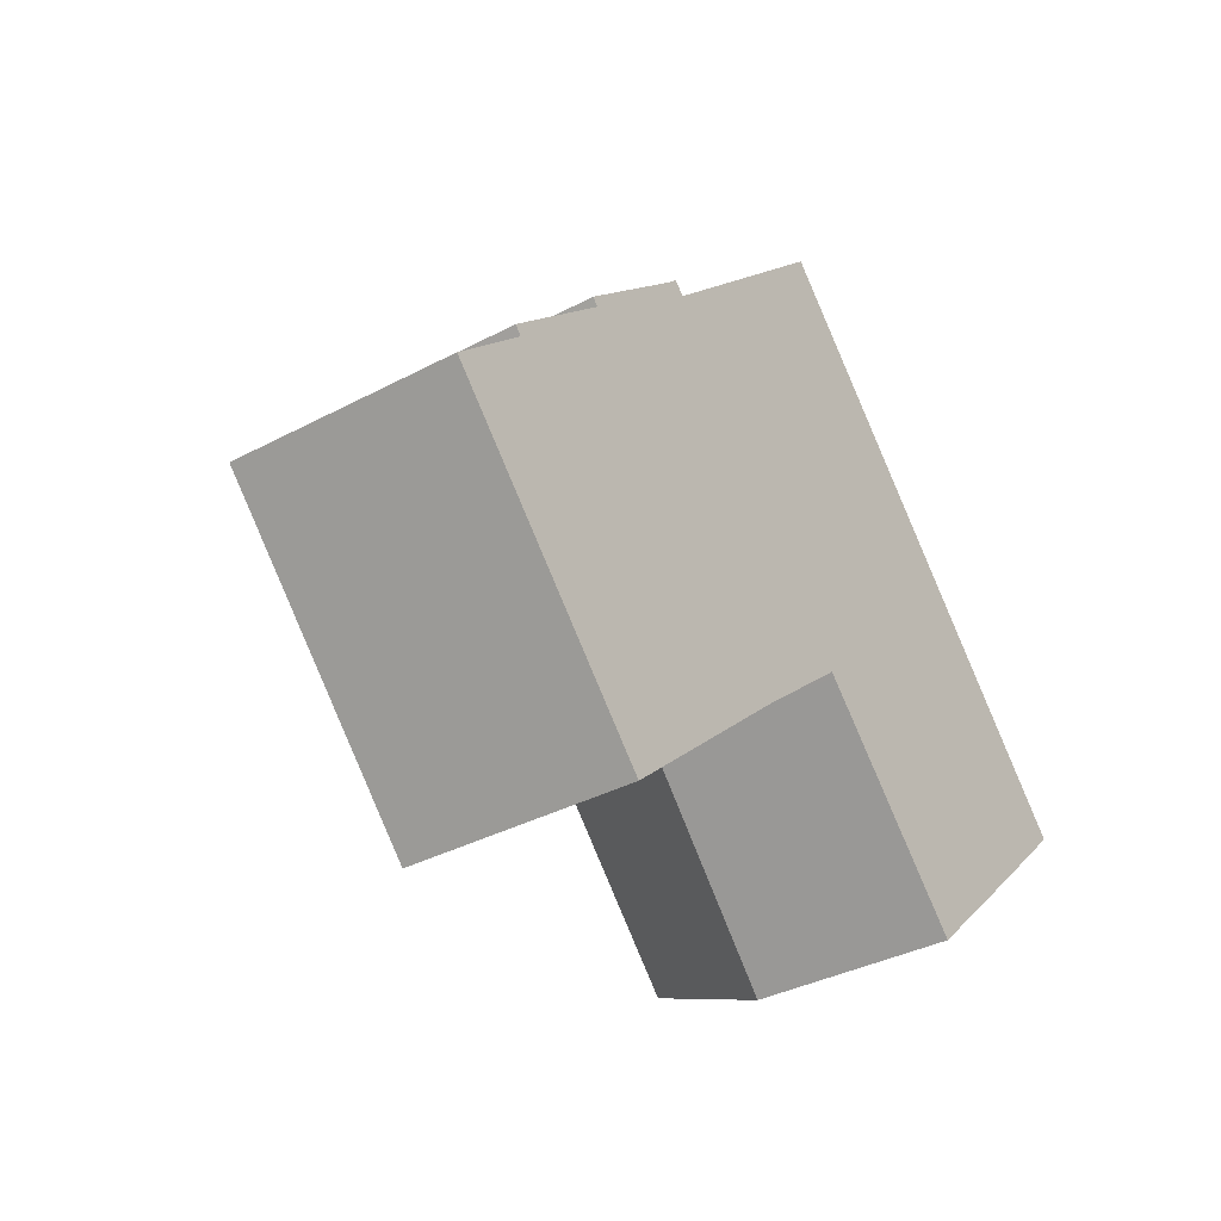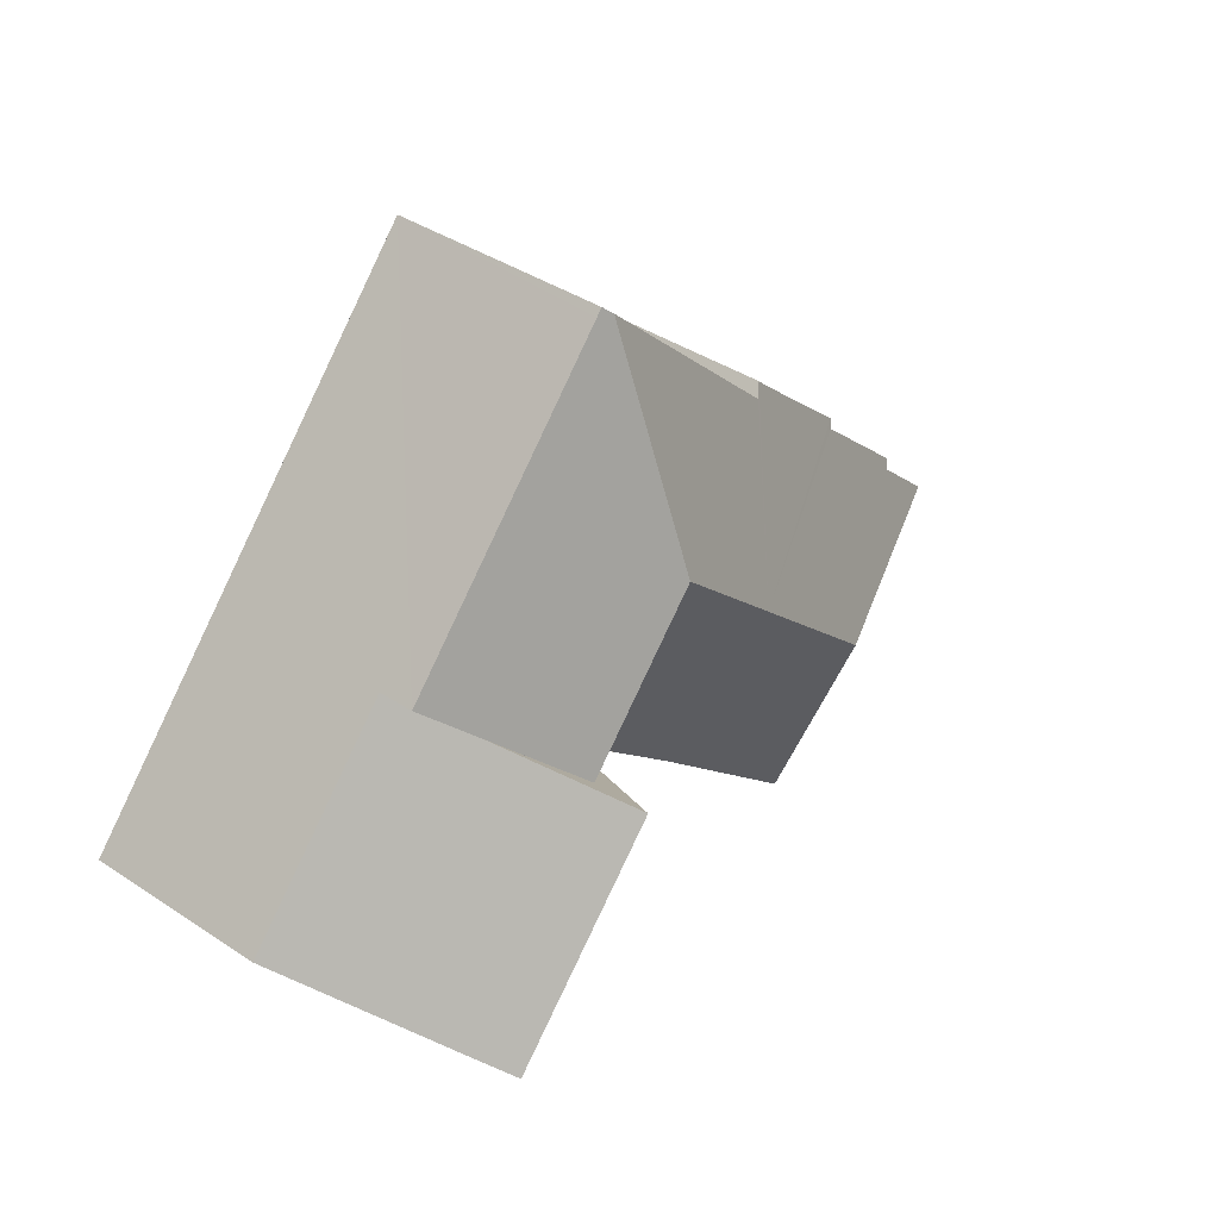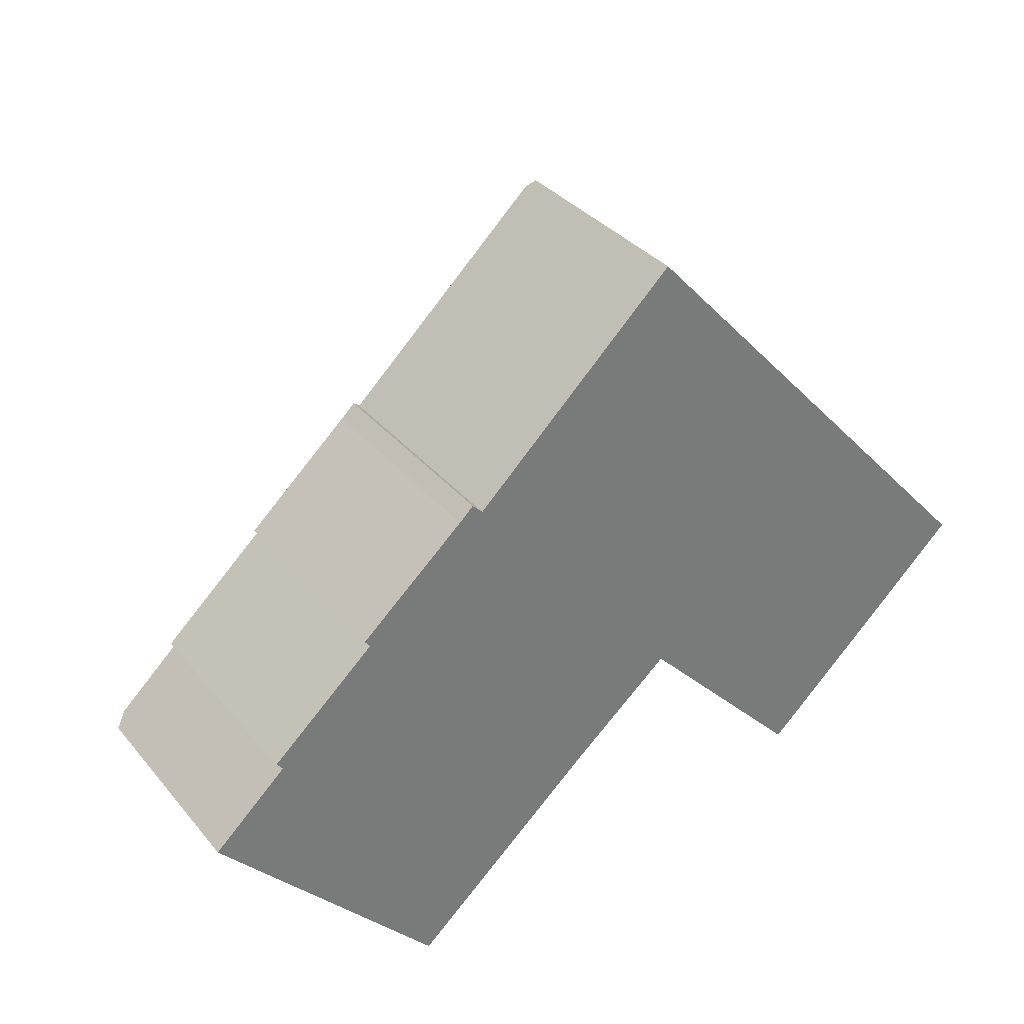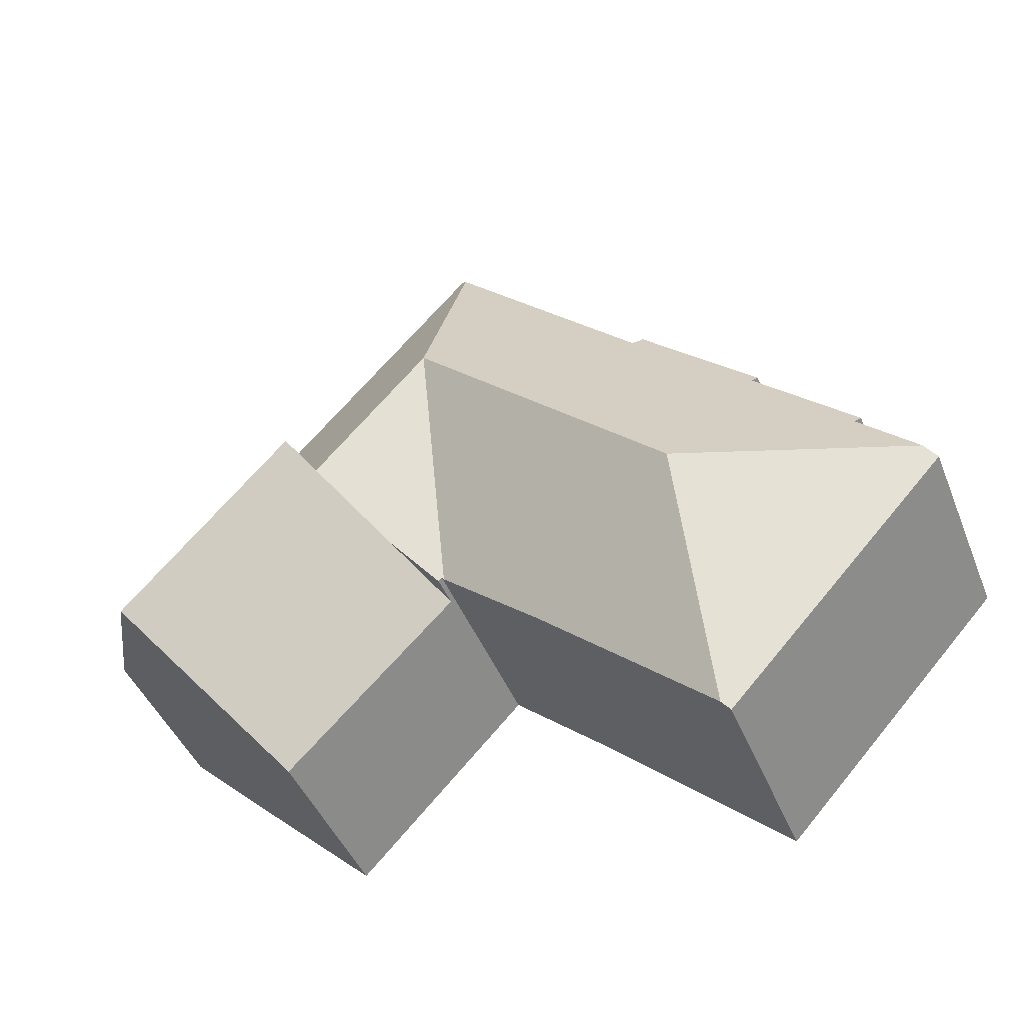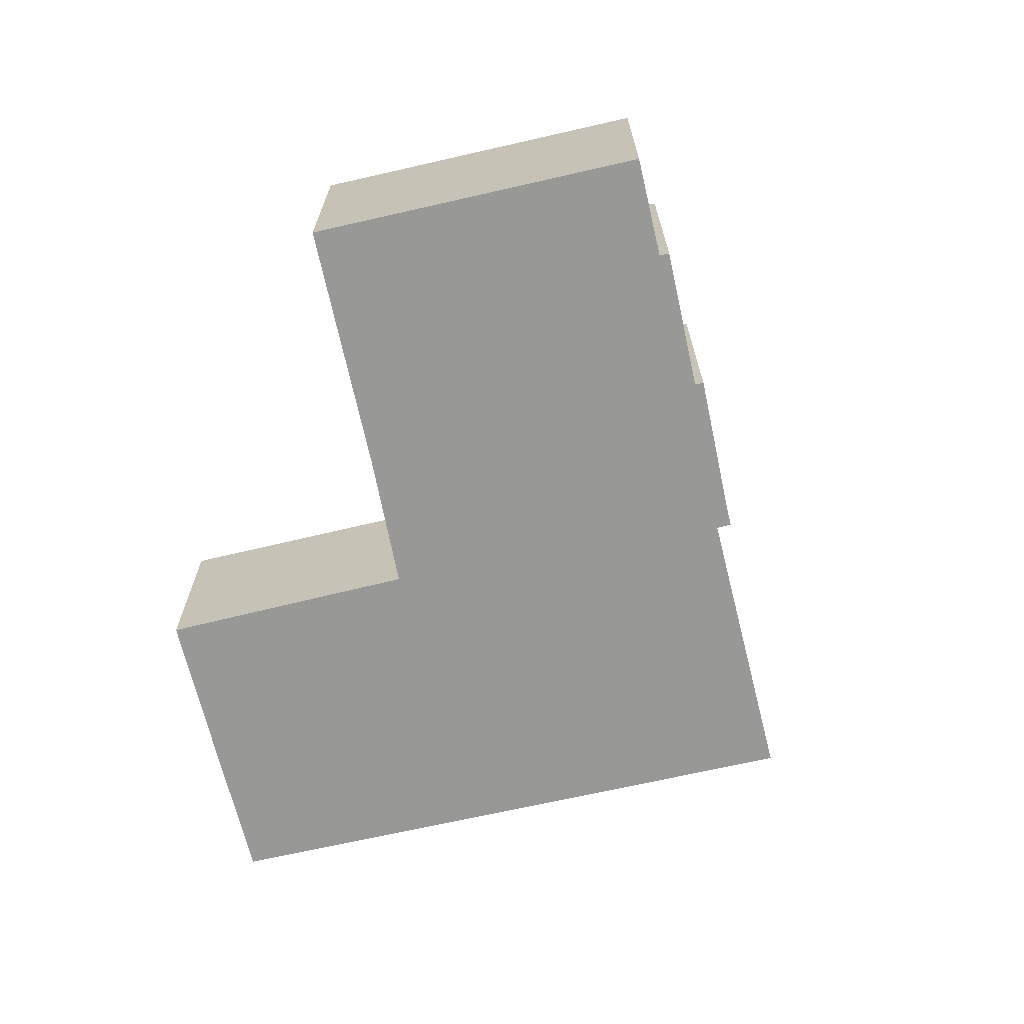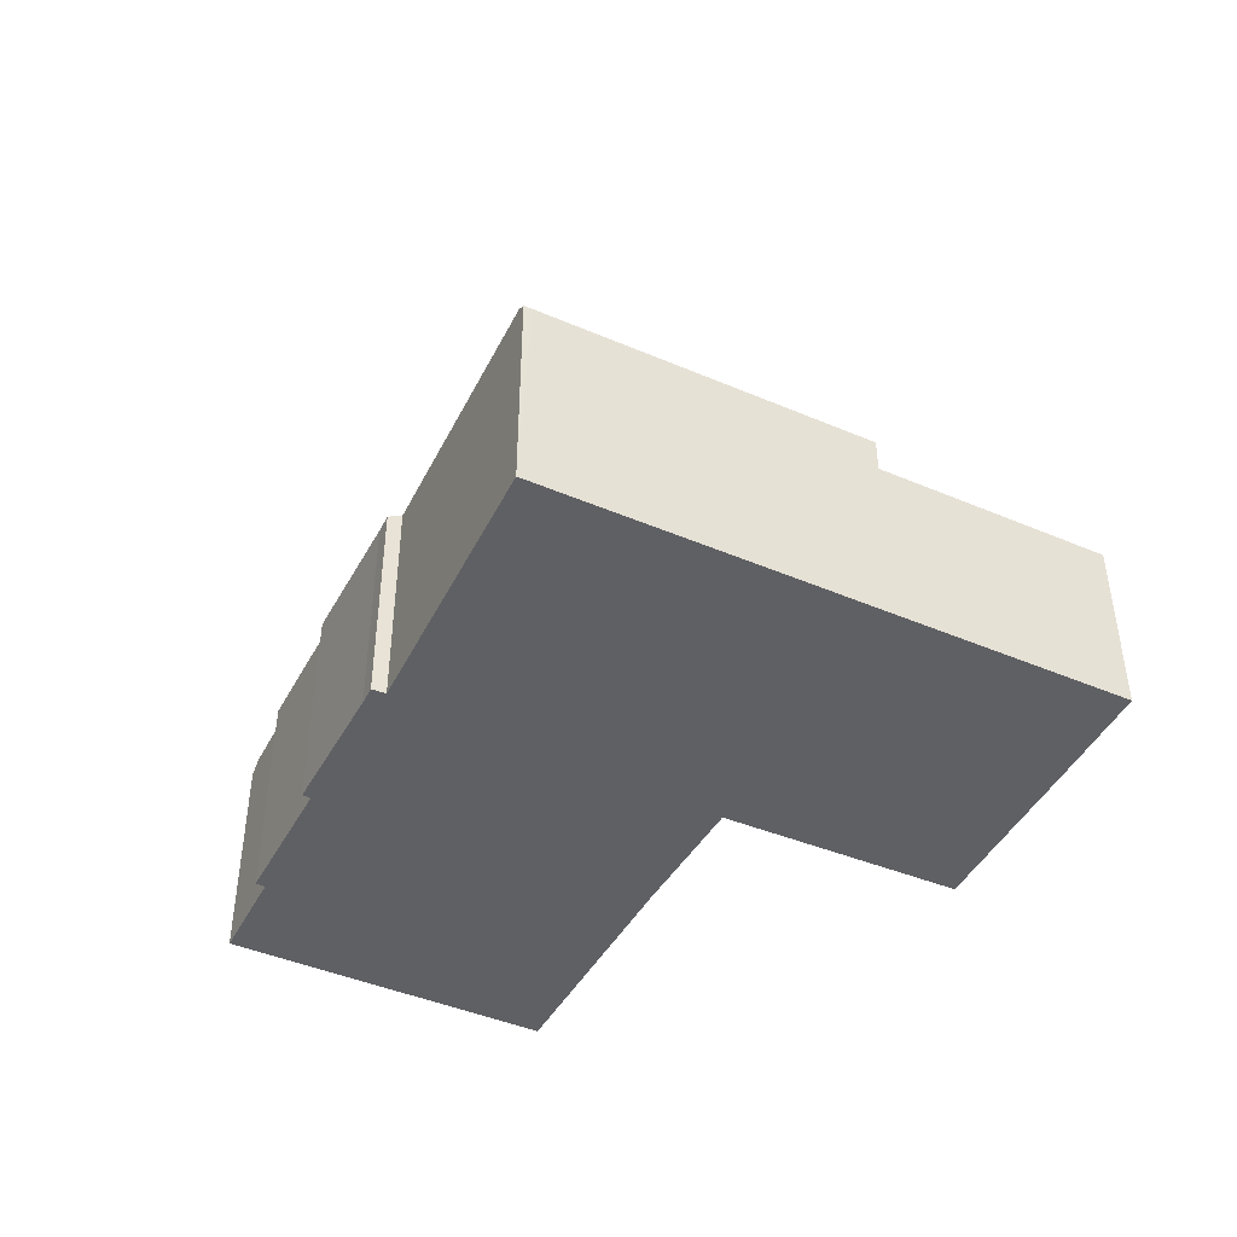
<metadata>
{"format":"obj","ext":"obj","renderer":"f3d","projection":"perspective","resolution":1024,"background":"white","views":[{"elev":-35.5,"azim":-54.7,"up":"+Z"},{"elev":39.8,"azim":129.3,"up":"+Z"},{"elev":34.0,"azim":-33.4,"up":"+Z"},{"elev":-44.1,"azim":-159.0,"up":"+Z"},{"elev":-68.5,"azim":-119.6,"up":"+Y"},{"elev":-44.3,"azim":21.0,"up":"+Y"}]}
</metadata>
<code>
v  13.29 8.275 6.417
v  7.832 5.993 7.239
v  13.05 5.932 12.23
v  10.28 8.275 3.617
v  7.558 5.79 7.51
v  7.188 5.792 7.16
v  7.102 5.791 7.083
v  4.398 5.753 4.675
v  4.54 5.873 4.495
v  6.427 8.275 0.048
v  1.777 5.848 1.998
v  1.941 5.985 1.797
v  0.321 5.984 0.297
v  13.4 5.762 12.25
v  13.24 5.762 12.42
v  19.53 5.762 5.555
v  16.58 8.275 2.823
v  18.41 6.721 4.512
v  14.76 6.721 1.134
v  13.6 5.807 0.238
v  13.56 5.771 0.201
v  13.69 5.809 0.141
v  13.47 5.774 0.126
v  10.88 5.846 -2.088
v  6.167 5.905 -6.308
v  0 5.753 3.523e-16
v  5.952 5.753 -6.5
v  1.941 -1.1e-16 1.797
v  0 0 0
v  0.321 -1.819e-17 0.297
v  4.54 -2.752e-16 4.495
v  1.777 -1.223e-16 1.998
v  4.398 -2.863e-16 4.675
v  7.188 -4.384e-16 7.16
v  7.102 -4.337e-16 7.083
v  7.558 -4.599e-16 7.51
v  7.832 -4.433e-16 7.239
v  13.05 -7.491e-16 12.23
v  13.24 -7.606e-16 12.42
v  13.69 -8.634e-18 0.141
v  13.6 -1.457e-17 0.238
v  5.952 3.98e-16 -6.5
v  19.53 -3.401e-16 5.555
v  13.4 -7.499e-16 12.25
v  18.41 -2.763e-16 4.512
v  16.58 -1.729e-16 2.823
v  14.76 -6.944e-17 1.134
v  13.47 -7.715e-18 0.126
v  10.88 1.279e-16 -2.088
v  13.56 -1.231e-17 0.201
v  6.167 3.863e-16 -6.308
v  23.85 4.834 0.832
v  19.53 4.833 5.555
v  16.58 9.779 2.823
v  20.93 9.779 -1.927
v  21.64 8.579 -1.261
v  18.14 5.072 -4.538
v  17.63 5.054 -4.008
v  13.69 4.925 0.141
v  23.85 -5.095e-17 0.832
v  21.64 7.721e-17 -1.261
v  20.93 1.18e-16 -1.927
v  18.14 2.779e-16 -4.538
v  17.63 2.454e-16 -4.008
g defaultobject
f 1 2 3
f 2 1 4
f 2 4 5
f 5 4 6
f 6 4 7
f 7 4 8
f 8 4 9
f 9 4 10
f 9 10 11
f 11 10 12
f 12 10 13
f 14 3 15
f 3 14 1
f 1 14 16
f 1 16 17
f 17 16 18
f 19 1 17
f 1 19 20
f 1 20 21
f 20 19 22
f 21 4 1
f 4 21 23
f 4 23 24
f 4 24 10
f 10 24 25
f 26 25 27
f 25 26 10
f 10 26 13
f 26 12 13
f 12 26 28
f 28 26 29
f 28 29 30
f 11 31 9
f 31 11 32
f 33 7 8
f 7 33 6
f 6 33 34
f 34 33 35
f 34 5 6
f 5 34 36
f 37 3 2
f 3 37 38
f 3 38 15
f 15 38 39
f 28 11 12
f 11 28 32
f 31 8 9
f 8 31 33
f 40 20 22
f 20 40 41
f 42 26 27
f 26 42 29
f 5 37 2
f 37 5 36
f 39 14 15
f 14 39 16
f 16 39 43
f 43 39 44
f 43 18 16
f 18 43 17
f 17 43 19
f 19 43 22
f 22 43 45
f 22 45 40
f 40 45 46
f 40 46 47
f 41 21 20
f 21 41 23
f 23 41 24
f 24 41 48
f 24 48 49
f 48 41 50
f 49 25 24
f 25 49 51
f 25 51 27
f 27 51 42
f 44 45 43
f 45 44 39
f 45 39 38
f 45 38 37
f 45 37 46
f 46 37 47
f 47 37 40
f 40 37 36
f 40 36 34
f 40 34 41
f 41 34 48
f 48 34 49
f 49 34 35
f 49 35 33
f 49 33 31
f 49 31 51
f 51 31 28
f 28 31 32
f 51 28 30
f 51 30 42
f 42 30 29
f 52 18 53
f 18 52 54
f 54 52 55
f 55 52 56
f 57 54 55
f 54 57 58
f 54 58 59
f 54 59 19
f 19 18 54
f 18 19 59
f 18 59 40
f 18 40 53
f 53 40 47
f 53 47 46
f 53 46 45
f 53 45 43
f 53 60 52
f 60 53 43
f 56 57 55
f 57 56 52
f 57 52 60
f 57 60 61
f 57 61 62
f 57 62 63
f 63 58 57
f 58 63 59
f 59 63 40
f 40 63 64
f 45 60 43
f 60 45 61
f 61 45 46
f 61 46 62
f 62 46 47
f 62 47 63
f 63 47 40
f 63 40 64

</code>
